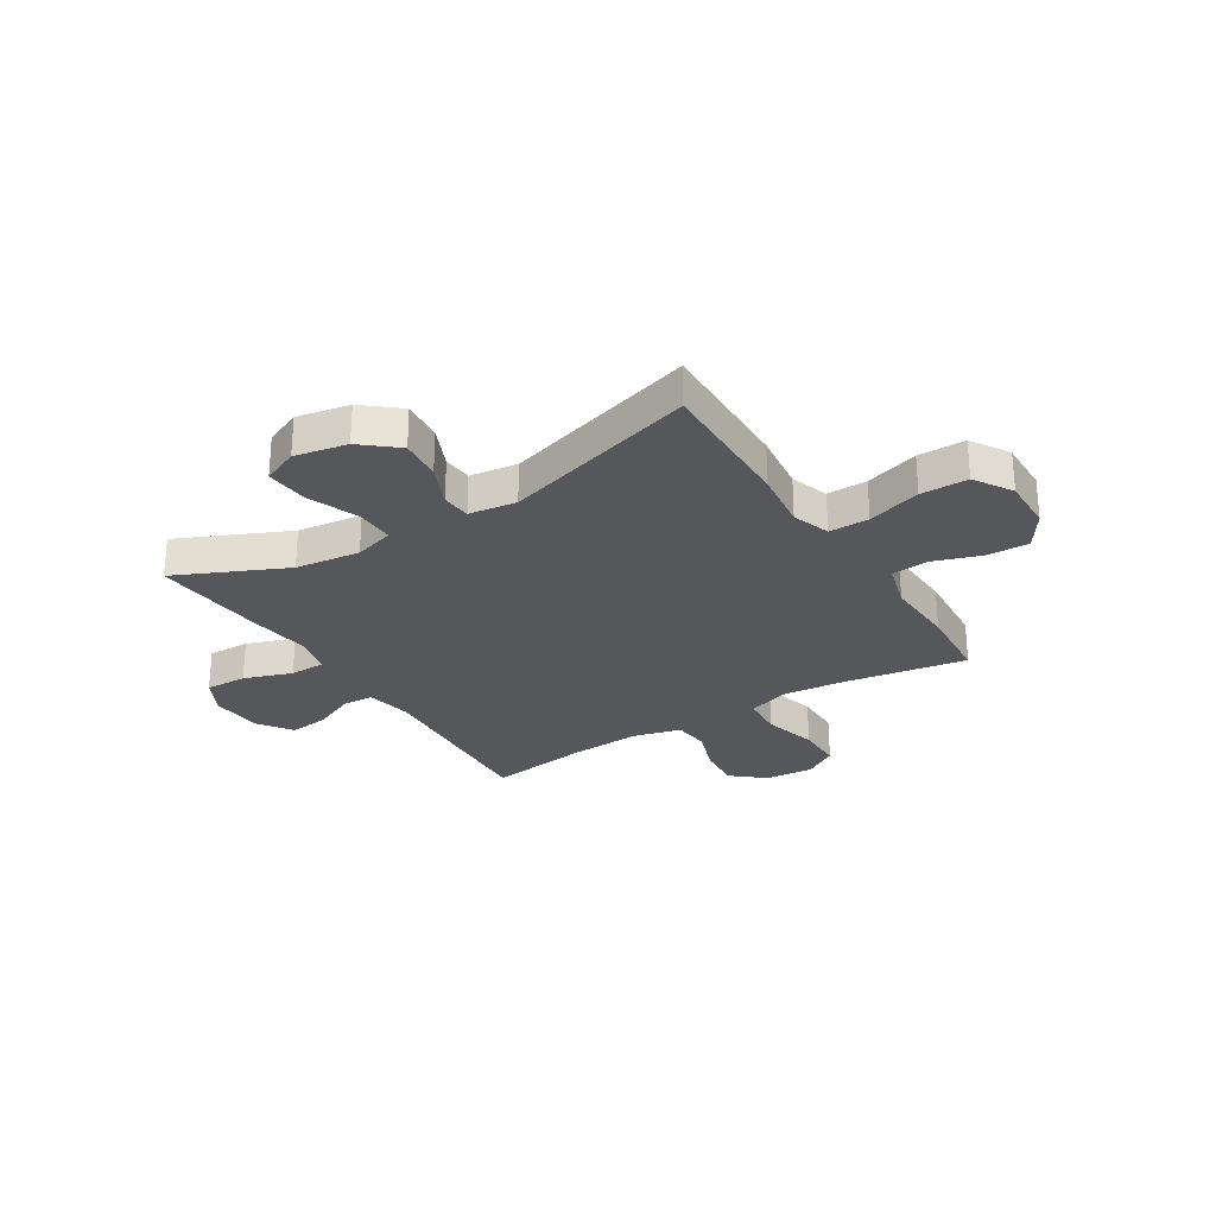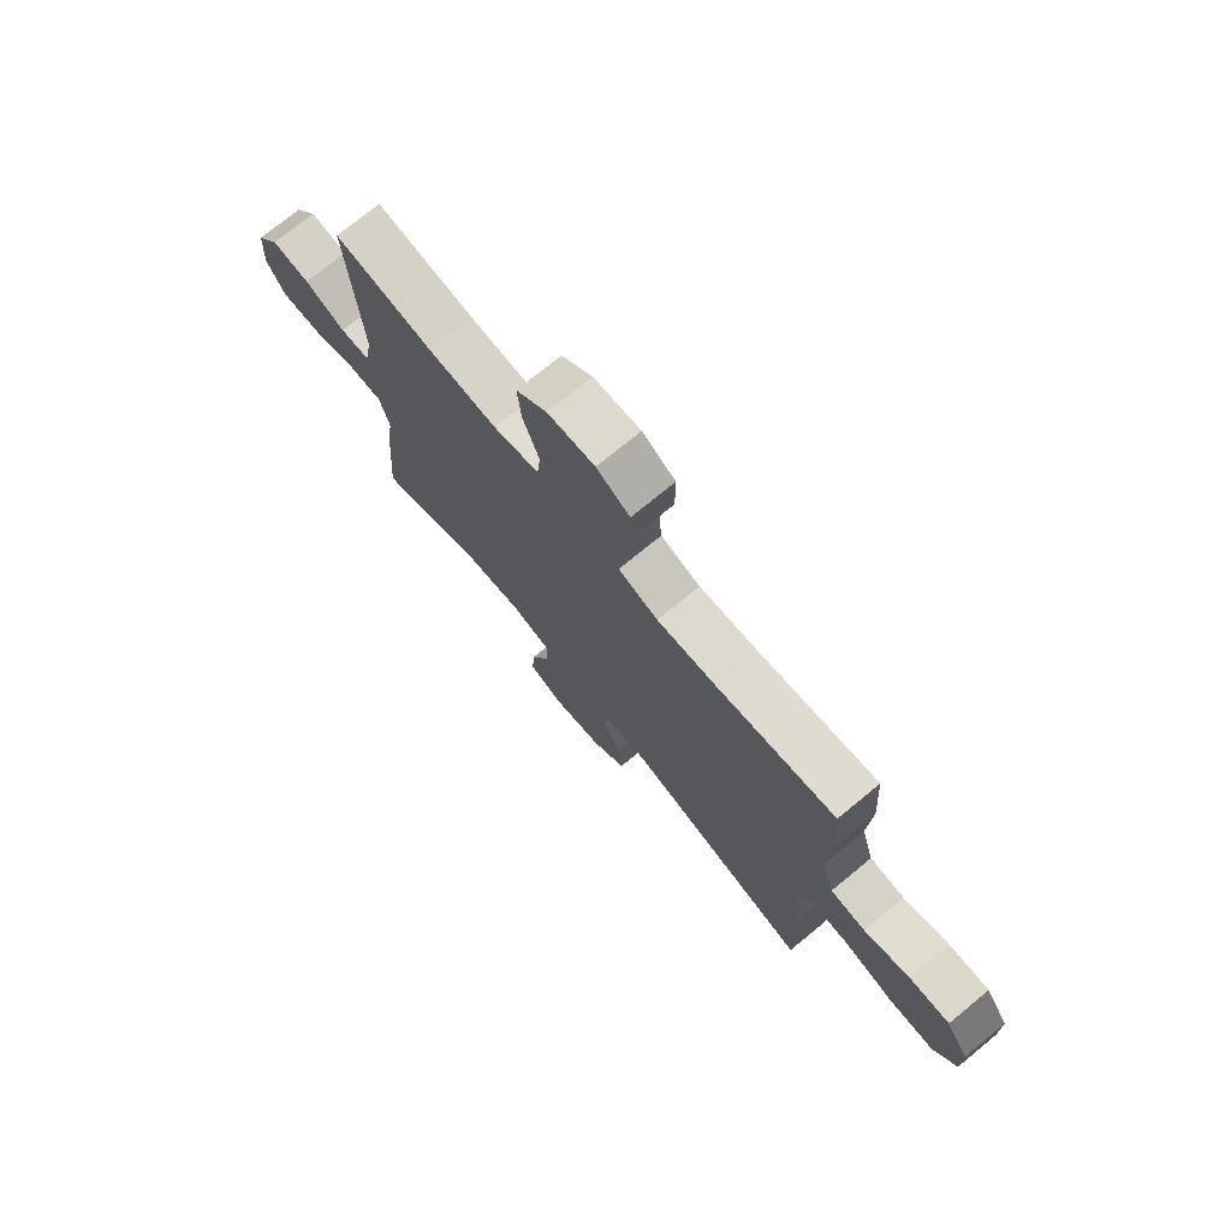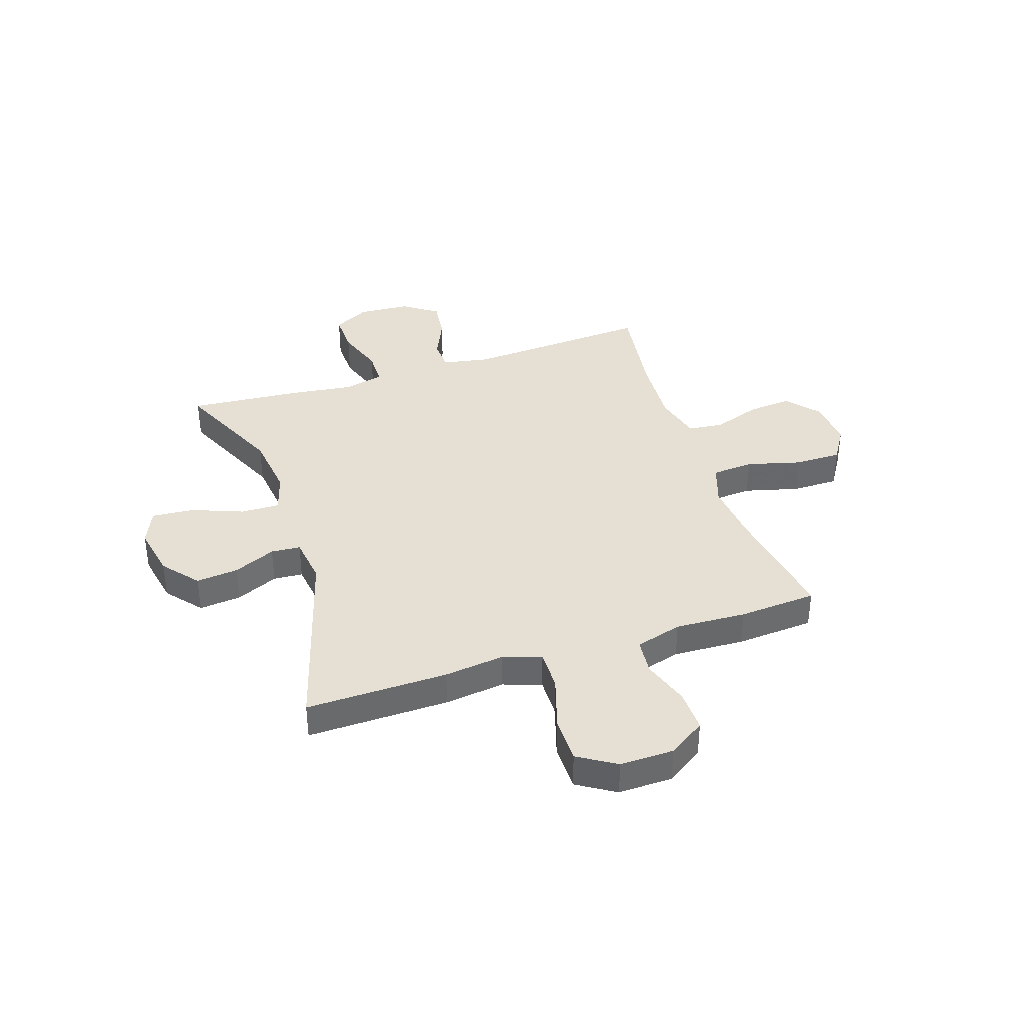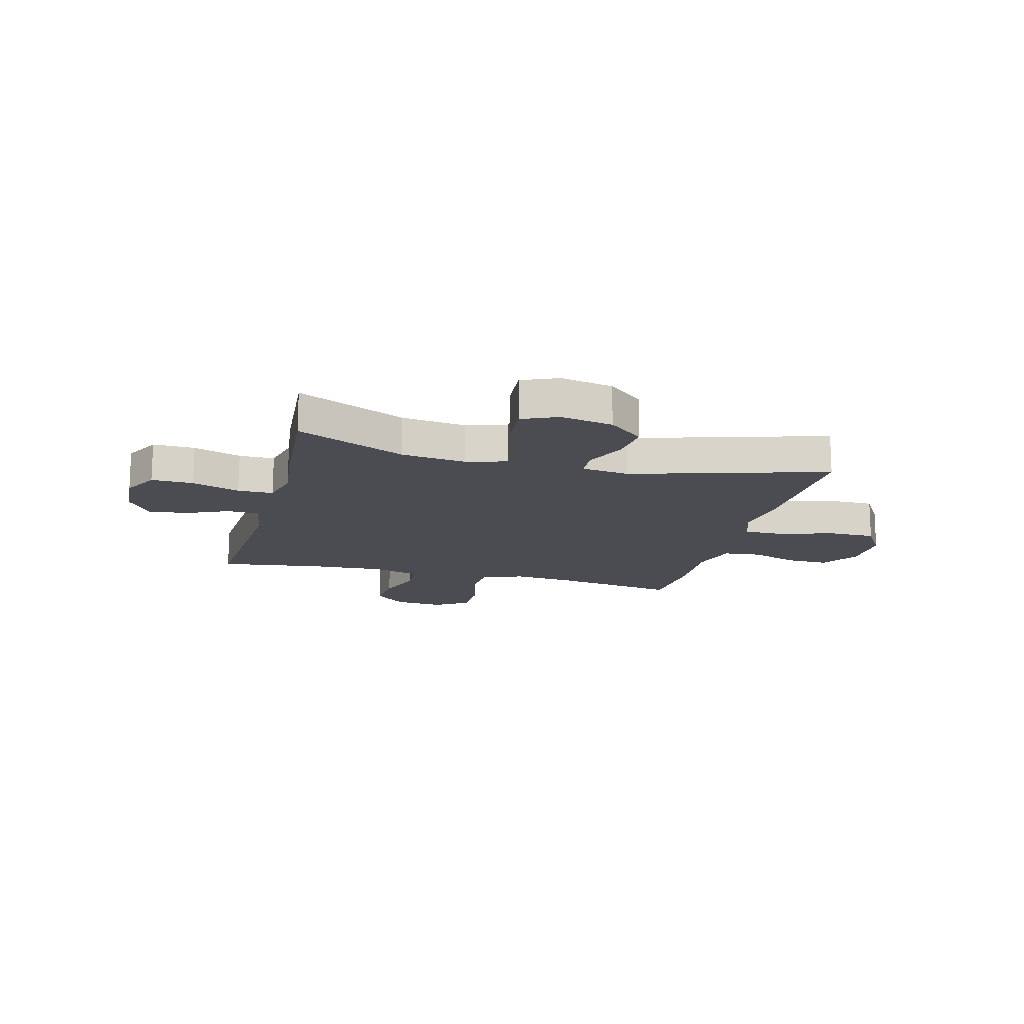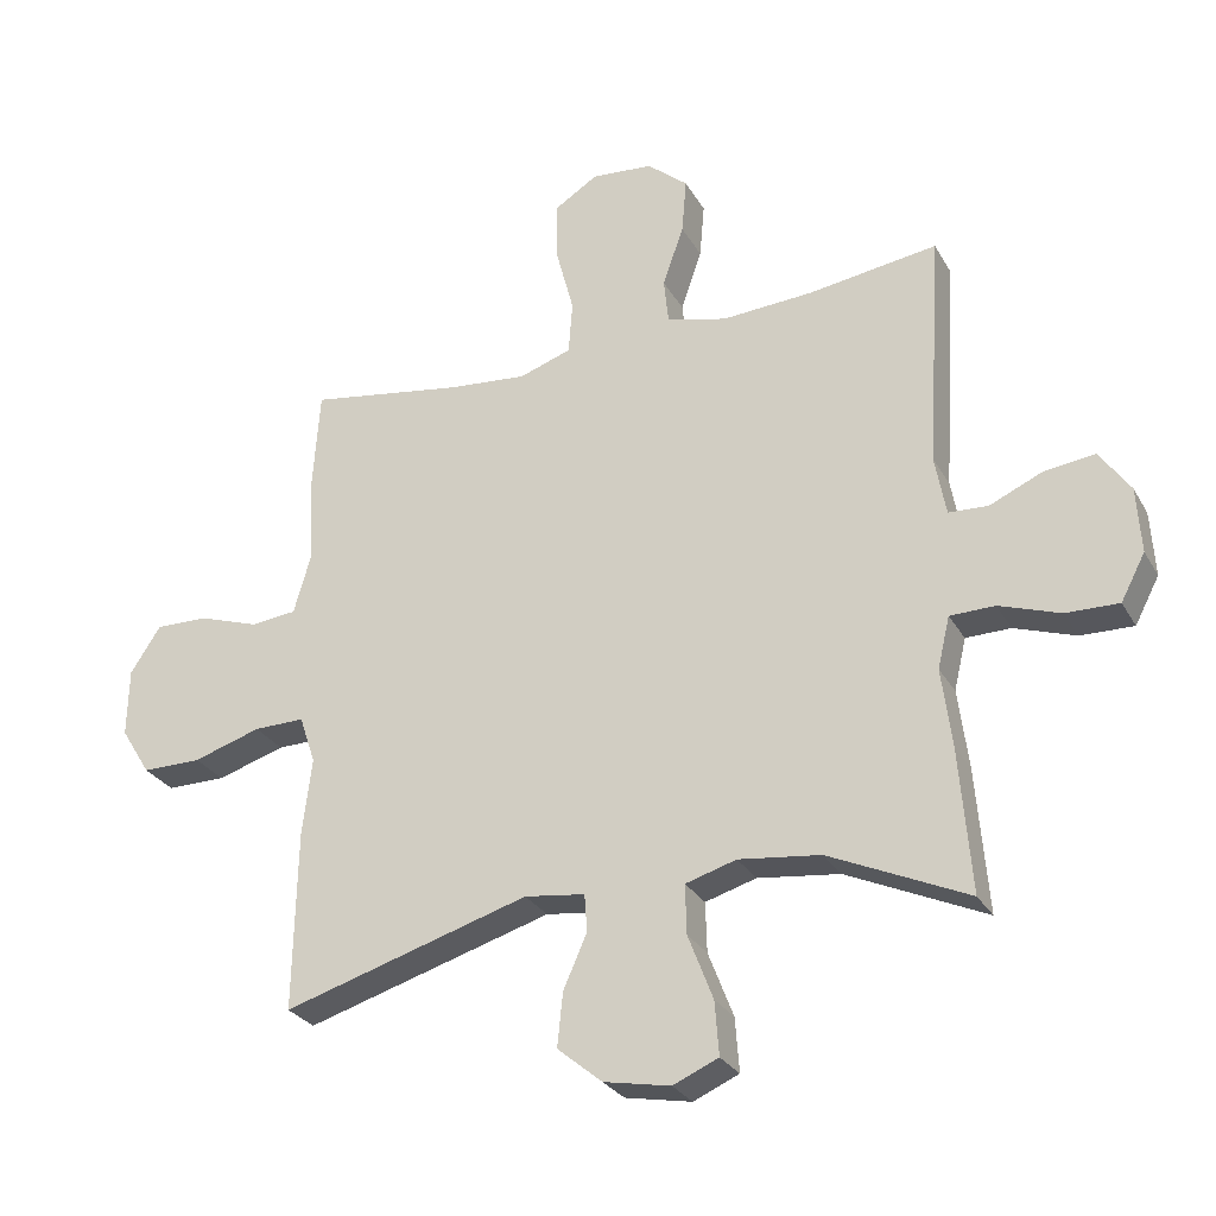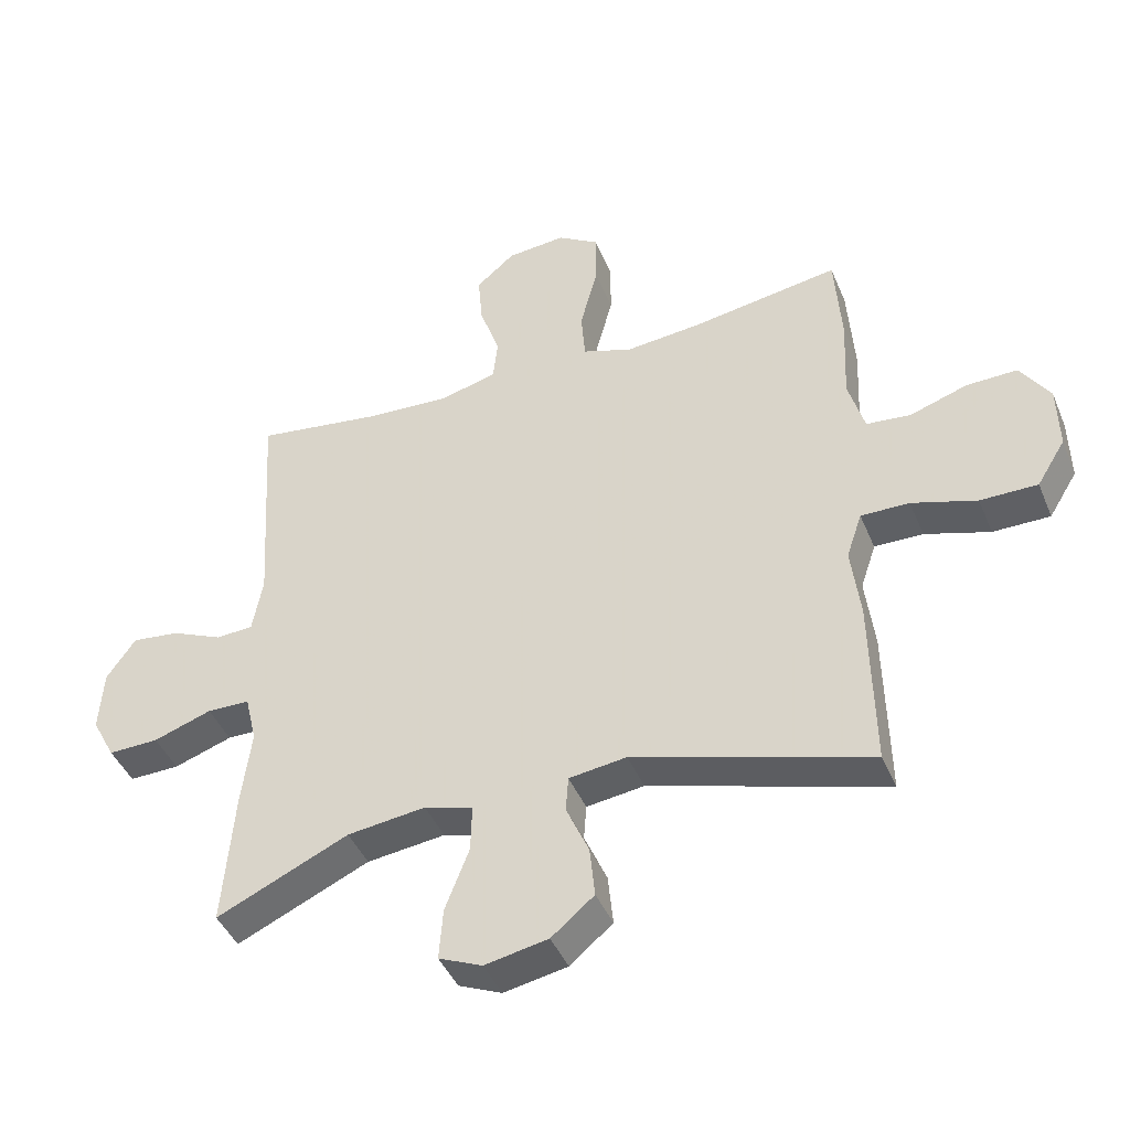
<metadata>
{"format":"obj","ext":"obj","renderer":"f3d","projection":"perspective","resolution":1024,"background":"white","views":[{"elev":-27.3,"azim":-148.0,"up":"+Y"},{"elev":74.3,"azim":-129.4,"up":"+Z"},{"elev":38.0,"azim":-108.2,"up":"+Y"},{"elev":-15.3,"azim":165.4,"up":"+Y"},{"elev":-28.1,"azim":24.3,"up":"+Z"},{"elev":-43.2,"azim":-158.4,"up":"+Z"}]}
</metadata>
<code>
v 0.5 0.07 0.5
v 0.478 0.07 0.15
v 0.494 0.07 0.062
v 0.552 0.07 0.059
v 0.631 0.07 0.094
v 0.705 0.07 0.103
v 0.75 0.07 0.038
v 0.756 0.07 -0.059
v 0.72 0.07 -0.127
v 0.642 0.07 -0.125
v 0.552 0.07 -0.094
v 0.486 0.07 -0.095
v 0.468 0.07 -0.171
v 0.483 0.07 -0.288
v 0.5 0.07 -0.5
v 0.296 0.07 -0.407
v 0.175 0.07 -0.392
v 0.1 0.07 -0.414
v 0.102 0.07 -0.487
v 0.139 0.07 -0.583
v 0.145 0.07 -0.662
v 0.078 0.07 -0.691
v -0.02 0.07 -0.672
v -0.086 0.07 -0.617
v -0.078 0.07 -0.538
v -0.043 0.07 -0.459
v -0.047 0.07 -0.404
v -0.136 0.07 -0.392
v -0.5 0.07 -0.5
v -0.495 0.07 -0.234
v -0.481 0.07 -0.121
v -0.505 0.07 -0.05
v -0.58 0.07 -0.051
v -0.68 0.07 -0.082
v -0.768 0.07 -0.082
v -0.812 0.07 -0.011
v -0.81 0.07 0.09
v -0.765 0.07 0.159
v -0.686 0.07 0.157
v -0.597 0.07 0.127
v -0.529 0.07 0.134
v -0.504 0.07 0.221
v -0.51 0.07 0.354
v -0.5 0.07 0.5
v -0.271 0.07 0.463
v -0.154 0.07 0.452
v -0.077 0.07 0.478
v -0.071 0.07 0.556
v -0.098 0.07 0.658
v -0.098 0.07 0.745
v -0.034 0.07 0.785
v 0.057 0.07 0.777
v 0.117 0.07 0.726
v 0.11 0.07 0.644
v 0.079 0.07 0.555
v 0.086 0.07 0.488
v 0.175 0.07 0.465
v 0.309 0.07 0.473
v 0.5 0 0.5
v 0.478 0 0.15
v 0.494 0 0.062
v 0.552 0 0.059
v 0.631 0 0.094
v 0.705 0 0.103
v 0.75 0 0.038
v 0.756 0 -0.059
v 0.72 0 -0.127
v 0.642 0 -0.125
v 0.552 0 -0.094
v 0.486 0 -0.095
v 0.468 0 -0.171
v 0.483 0 -0.288
v 0.5 0 -0.5
v 0.296 0 -0.407
v 0.175 0 -0.392
v 0.1 0 -0.414
v 0.102 0 -0.487
v 0.139 0 -0.583
v 0.145 0 -0.662
v 0.078 0 -0.691
v -0.02 0 -0.672
v -0.086 0 -0.617
v -0.078 0 -0.538
v -0.043 0 -0.459
v -0.047 0 -0.404
v -0.136 0 -0.392
v -0.5 0 -0.5
v -0.495 0 -0.234
v -0.481 0 -0.121
v -0.505 0 -0.05
v -0.58 0 -0.051
v -0.68 0 -0.082
v -0.768 0 -0.082
v -0.812 0 -0.011
v -0.81 0 0.09
v -0.765 0 0.159
v -0.686 0 0.157
v -0.597 0 0.127
v -0.529 0 0.134
v -0.504 0 0.221
v -0.51 0 0.354
v -0.5 0 0.5
v -0.271 0 0.463
v -0.154 0 0.452
v -0.077 0 0.478
v -0.071 0 0.556
v -0.098 0 0.658
v -0.098 0 0.745
v -0.034 0 0.785
v 0.057 0 0.777
v 0.117 0 0.726
v 0.11 0 0.644
v 0.079 0 0.555
v 0.086 0 0.488
v 0.175 0 0.465
v 0.309 0 0.473
f 52 53 54 55
f 50 51 52 55
f 48 49 50 55
f 47 48 55 56
f 46 47 56 57
f 42 43 44 45
f 41 42 45 46
f 37 38 39 40
f 37 40 41
f 36 37 41
f 33 34 35 36
f 32 33 36 41
f 31 32 41 46
f 28 29 30 31
f 27 28 31 46
f 23 24 25 26
f 23 26 27
f 22 23 27
f 19 20 21 22
f 18 19 22 27
f 17 18 27 46
f 13 14 15 16
f 12 13 16 17
f 8 9 10 11
f 8 11 12
f 7 8 12
f 4 5 6 7
f 3 4 7 12
f 2 3 12 17
f 58 1 2 17
f 17 46 57
f 17 57 58
f 113 112 111 110
f 113 110 109 108
f 113 108 107 106
f 114 113 106 105
f 115 114 105 104
f 103 102 101 100
f 104 103 100 99
f 98 97 96 95
f 99 98 95
f 99 95 94
f 94 93 92 91
f 99 94 91 90
f 104 99 90 89
f 89 88 87 86
f 104 89 86 85
f 84 83 82 81
f 85 84 81
f 85 81 80
f 80 79 78 77
f 85 80 77 76
f 104 85 76 75
f 74 73 72 71
f 75 74 71 70
f 69 68 67 66
f 70 69 66
f 70 66 65
f 65 64 63 62
f 70 65 62 61
f 75 70 61 60
f 75 60 59 116
f 115 104 75
f 116 115 75
f 1 59 60 2
f 2 60 61 3
f 3 61 62 4
f 4 62 63 5
f 5 63 64 6
f 6 64 65 7
f 7 65 66 8
f 8 66 67 9
f 9 67 68 10
f 10 68 69 11
f 11 69 70 12
f 12 70 71 13
f 13 71 72 14
f 14 72 73 15
f 15 73 74 16
f 16 74 75 17
f 17 75 76 18
f 18 76 77 19
f 19 77 78 20
f 20 78 79 21
f 21 79 80 22
f 22 80 81 23
f 23 81 82 24
f 24 82 83 25
f 25 83 84 26
f 26 84 85 27
f 27 85 86 28
f 28 86 87 29
f 29 87 88 30
f 30 88 89 31
f 31 89 90 32
f 32 90 91 33
f 33 91 92 34
f 34 92 93 35
f 35 93 94 36
f 36 94 95 37
f 37 95 96 38
f 38 96 97 39
f 39 97 98 40
f 40 98 99 41
f 41 99 100 42
f 42 100 101 43
f 43 101 102 44
f 44 102 103 45
f 45 103 104 46
f 46 104 105 47
f 47 105 106 48
f 48 106 107 49
f 49 107 108 50
f 50 108 109 51
f 51 109 110 52
f 52 110 111 53
f 53 111 112 54
f 54 112 113 55
f 55 113 114 56
f 56 114 115 57
f 57 115 116 58
f 58 116 59 1

</code>
